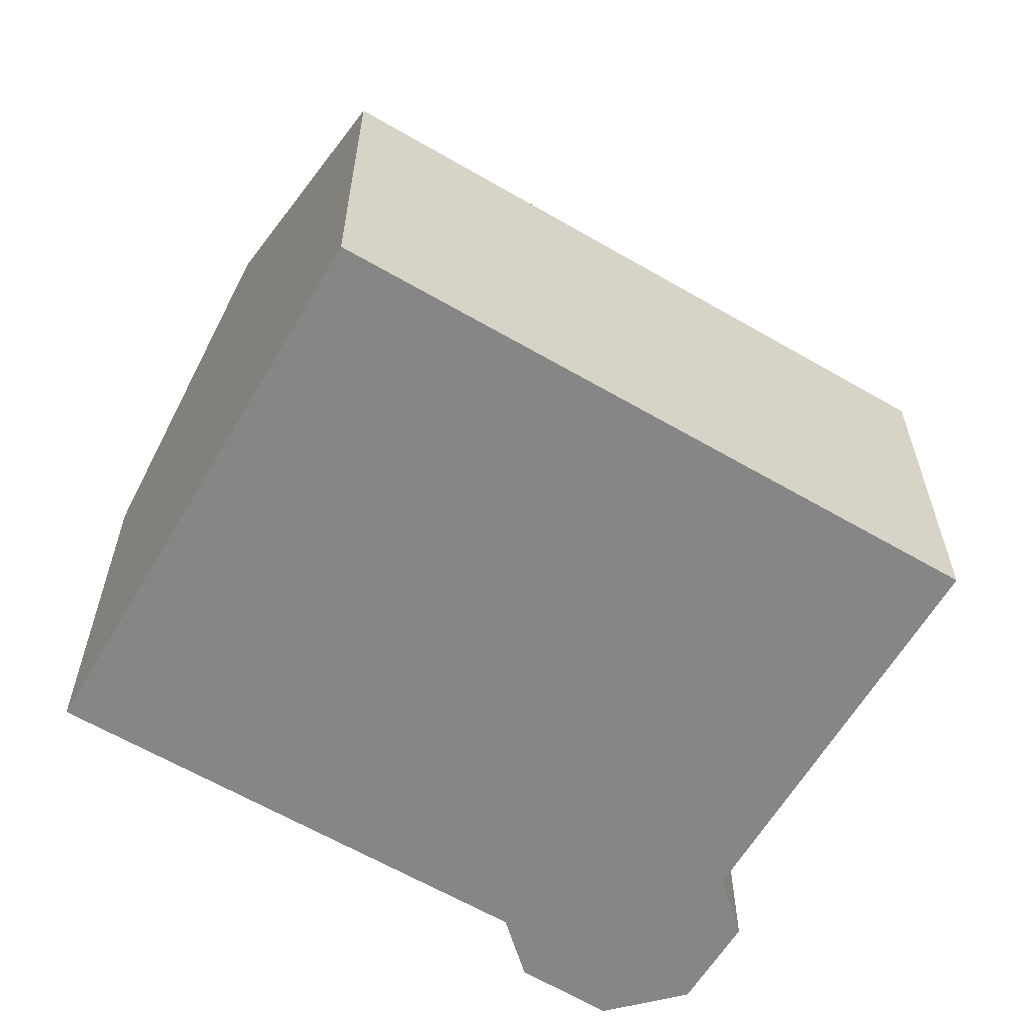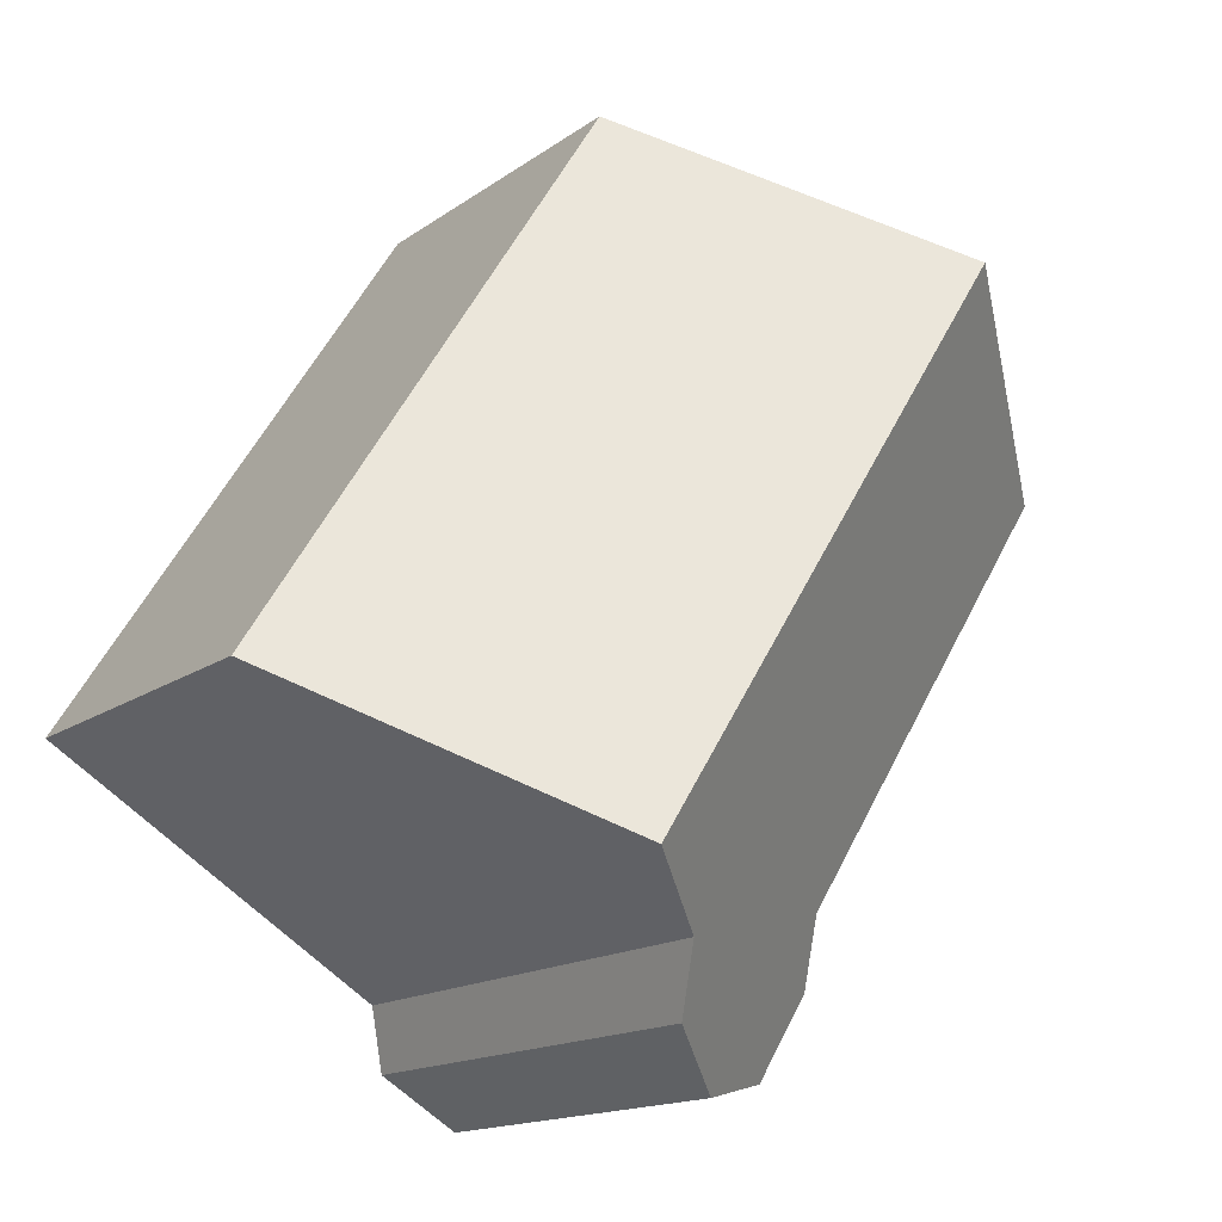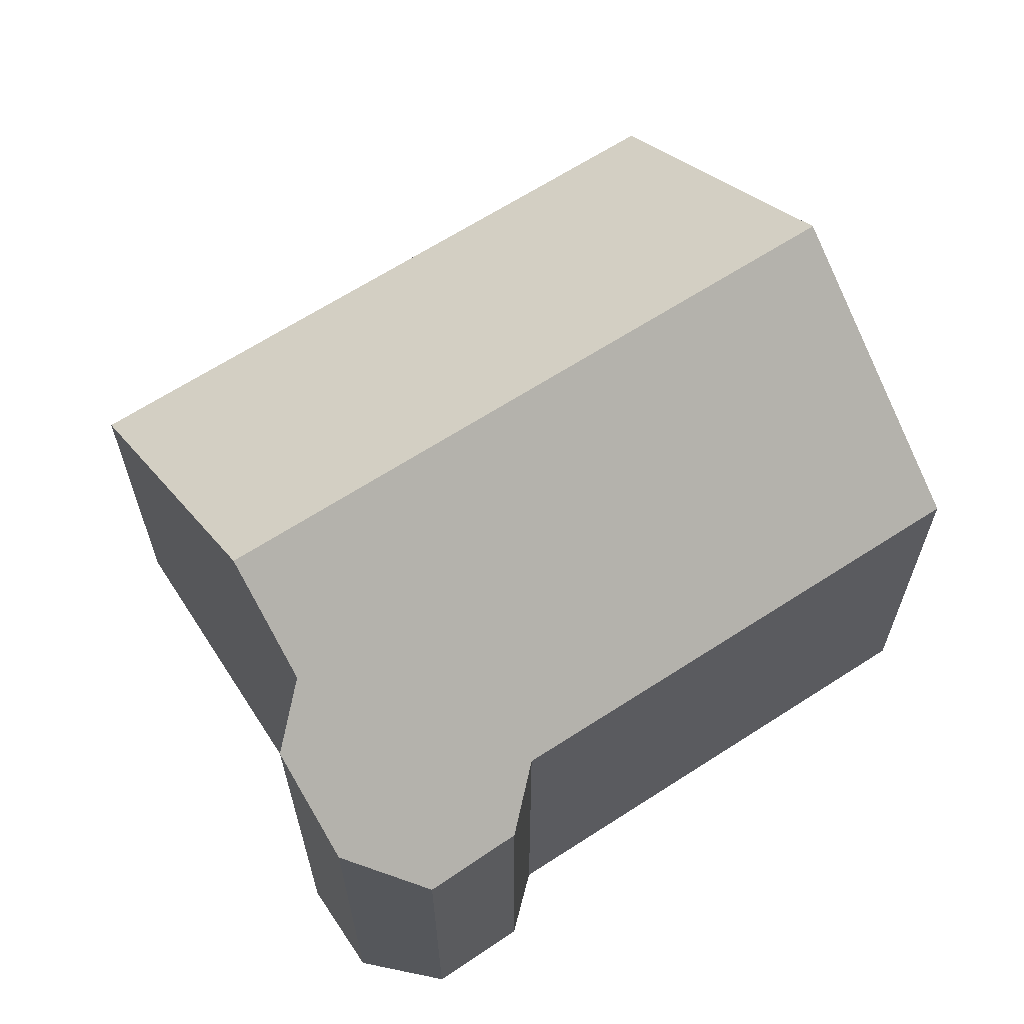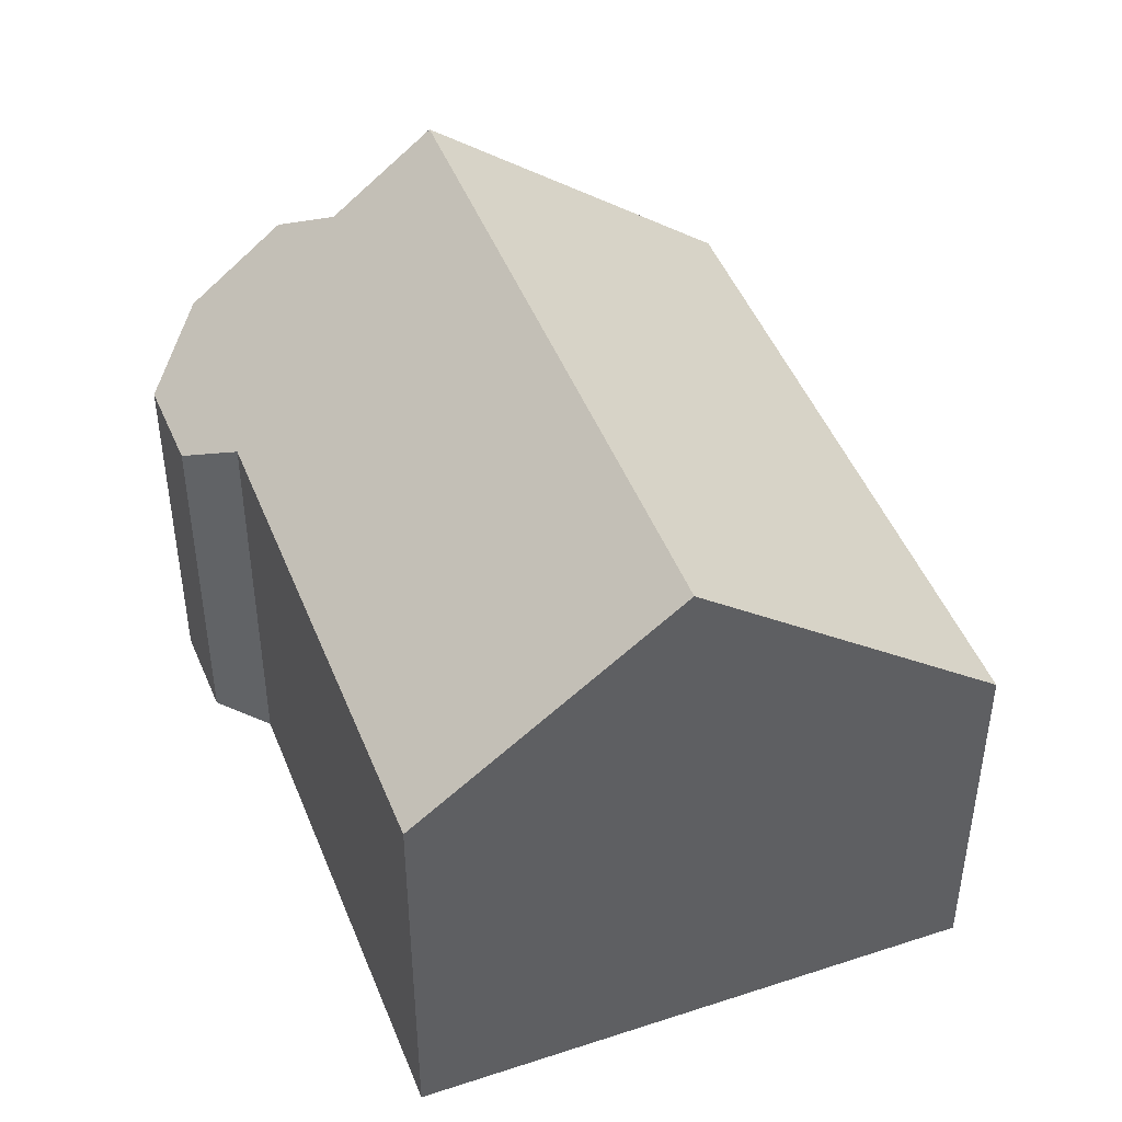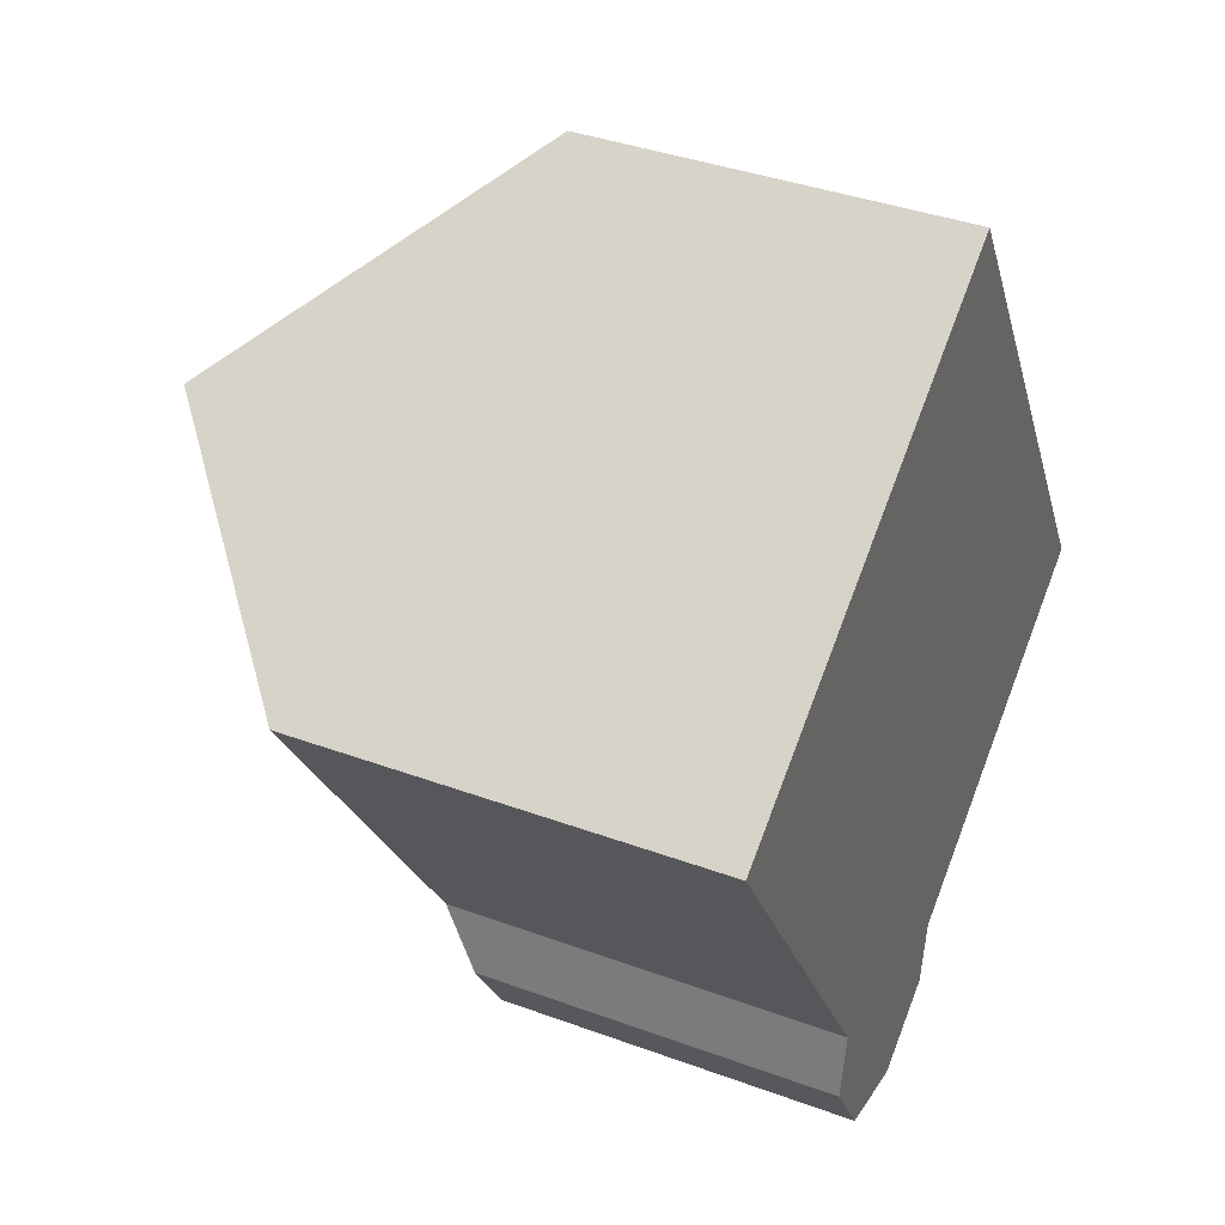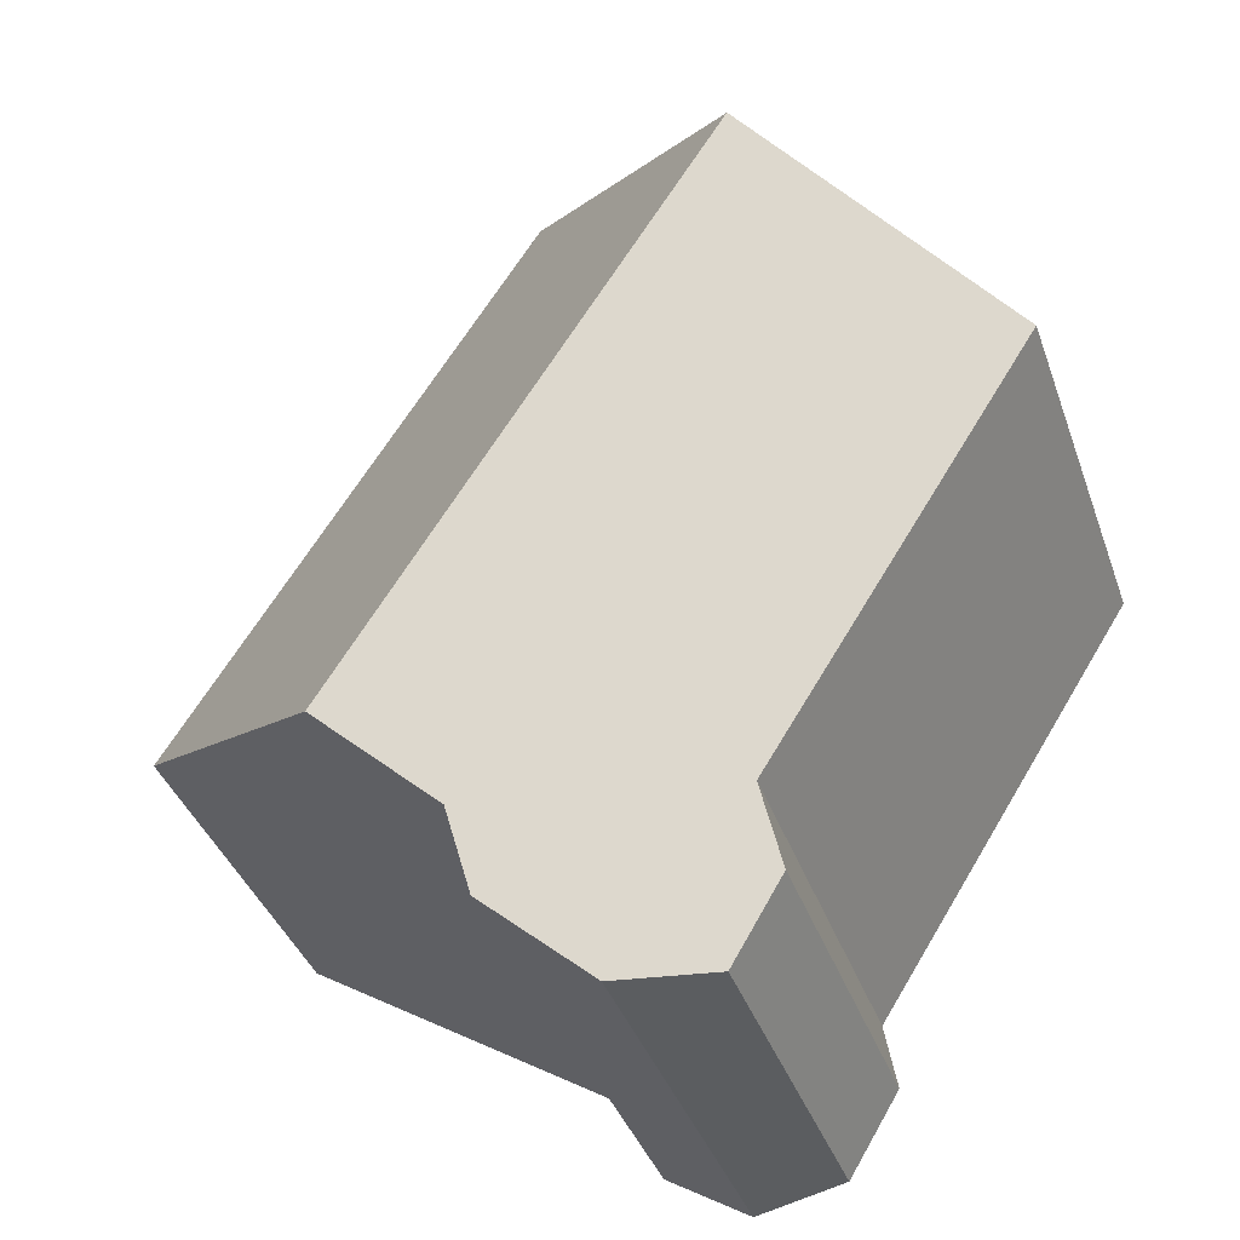
<metadata>
{"format":"obj","ext":"obj","renderer":"f3d","projection":"perspective","resolution":1024,"background":"white","views":[{"elev":-62.1,"azim":27.1,"up":"+Y"},{"elev":-15.0,"azim":146.0,"up":"+Z"},{"elev":65.8,"azim":-155.2,"up":"+Y"},{"elev":46.4,"azim":-53.2,"up":"+Y"},{"elev":38.3,"azim":-65.0,"up":"+Z"},{"elev":-38.2,"azim":-161.7,"up":"+Z"}]}
</metadata>
<code>
v  3.578 9.957 2.29
v  4.364 6.686 -6.943
v  0 6.703 4.104e-16
v  9.412 9.957 -6.935
v  4.168 6.114 -8.03
v  4.993 6.086 -9.401
v  7.98 8.66 -7.839
v  6.44 6.887 -9.735
v  7.788 8.097 -8.911
v  8.976 6.115 3.137
v  7.802 6.115 4.993
v  12.46 6.115 -2.375
v  13.65 6.115 -4.257
v  7.788 5.456e-16 -8.911
v  6.44 5.961e-16 -9.735
v  13.65 2.607e-16 -4.257
v  7.98 4.8e-16 -7.839
v  9.412 4.246e-16 -6.935
v  4.993 5.756e-16 -9.401
v  4.168 4.917e-16 -8.03
v  0 0 0
v  4.364 4.251e-16 -6.943
v  7.802 -3.057e-16 4.993
v  3.578 -1.402e-16 2.29
v  8.976 -1.921e-16 3.137
v  12.46 1.454e-16 -2.375
g defaultobject
f 1 2 3
f 2 1 4
f 2 4 5
f 5 4 6
f 6 4 7
f 6 7 8
f 9 8 7
f 10 1 11
f 1 10 4
f 4 10 12
f 4 12 13
f 14 8 9
f 8 14 15
f 16 4 13
f 4 16 7
f 7 16 17
f 17 16 18
f 15 6 8
f 6 15 19
f 6 20 5
f 20 6 19
f 2 21 3
f 21 2 22
f 5 22 2
f 22 5 20
f 3 11 1
f 11 3 21
f 11 21 23
f 23 21 24
f 23 10 11
f 10 23 12
f 12 23 25
f 12 25 26
f 12 26 13
f 13 26 16
f 17 9 7
f 9 17 14
f 24 25 23
f 25 24 26
f 26 24 21
f 26 21 22
f 26 22 16
f 16 22 18
f 18 22 20
f 18 20 17
f 17 20 19
f 17 19 14
f 14 19 15

</code>
